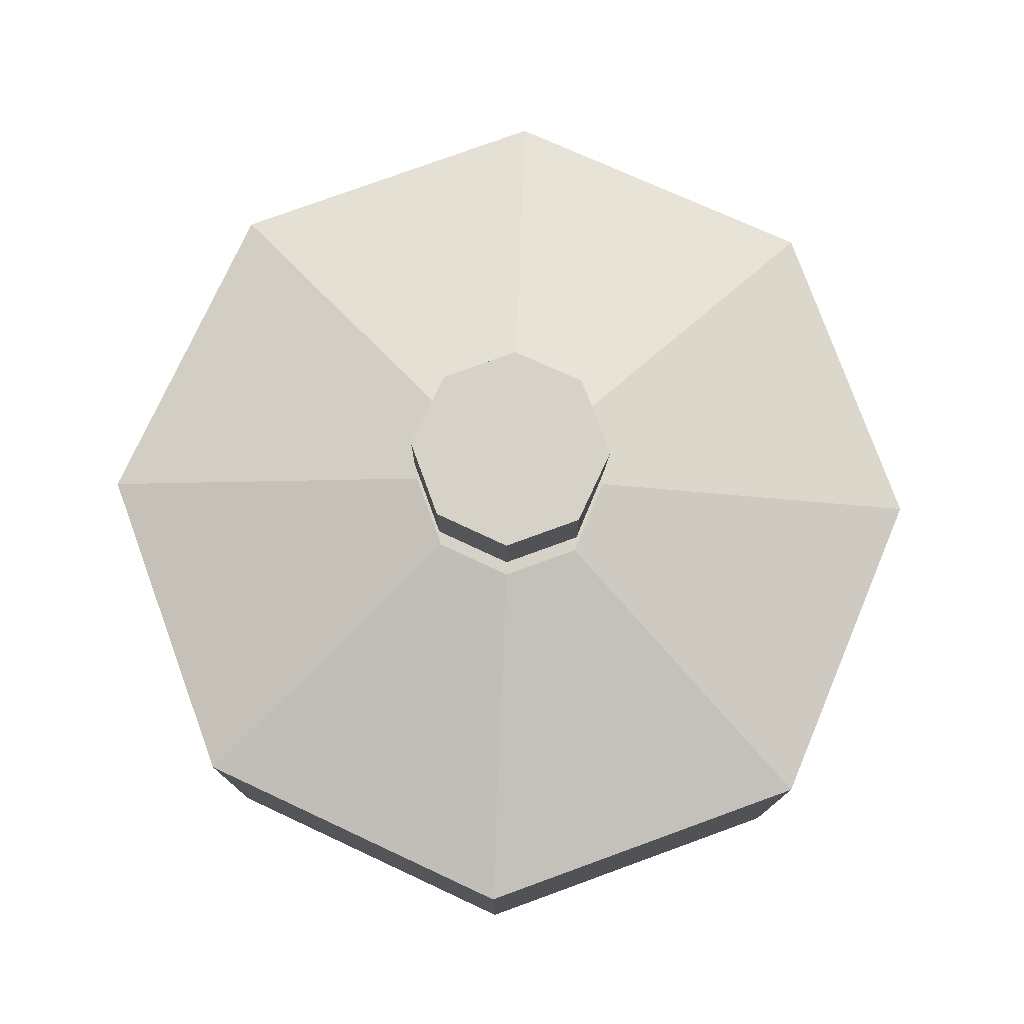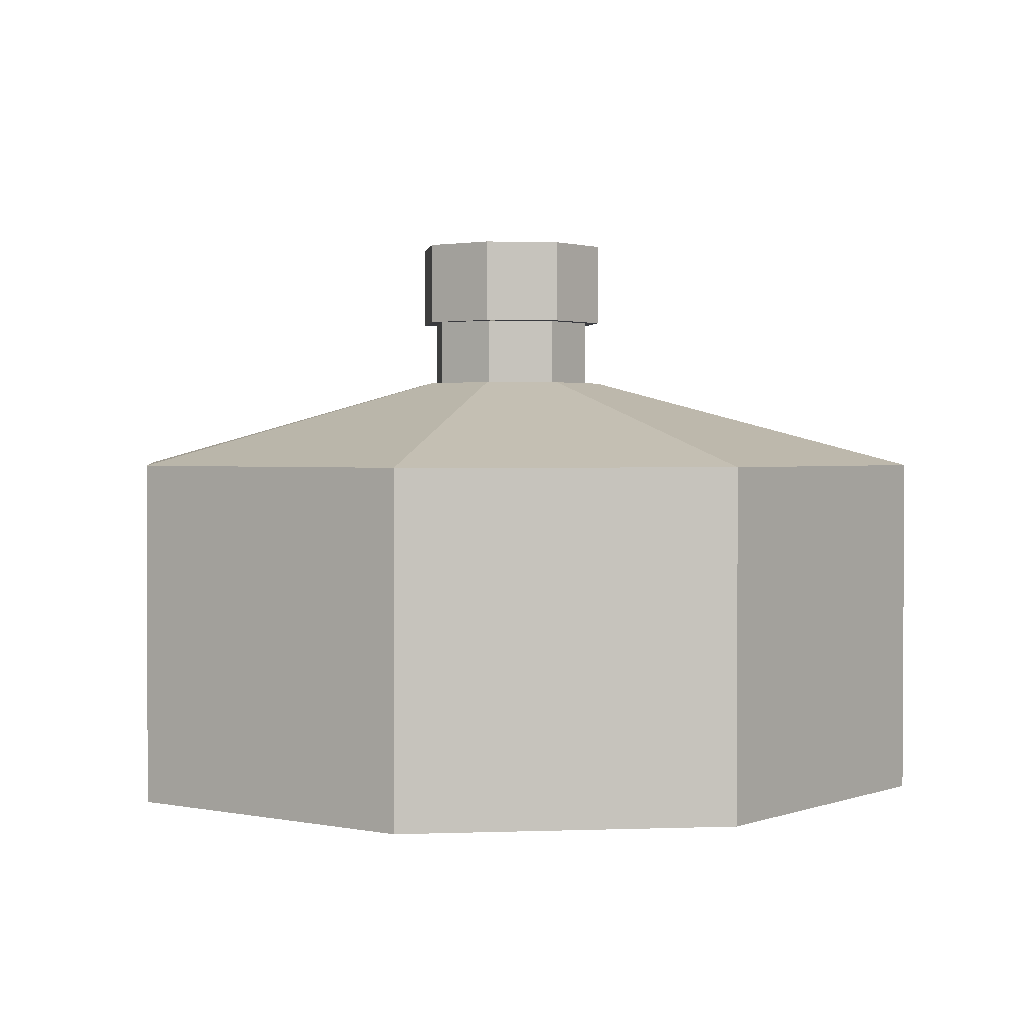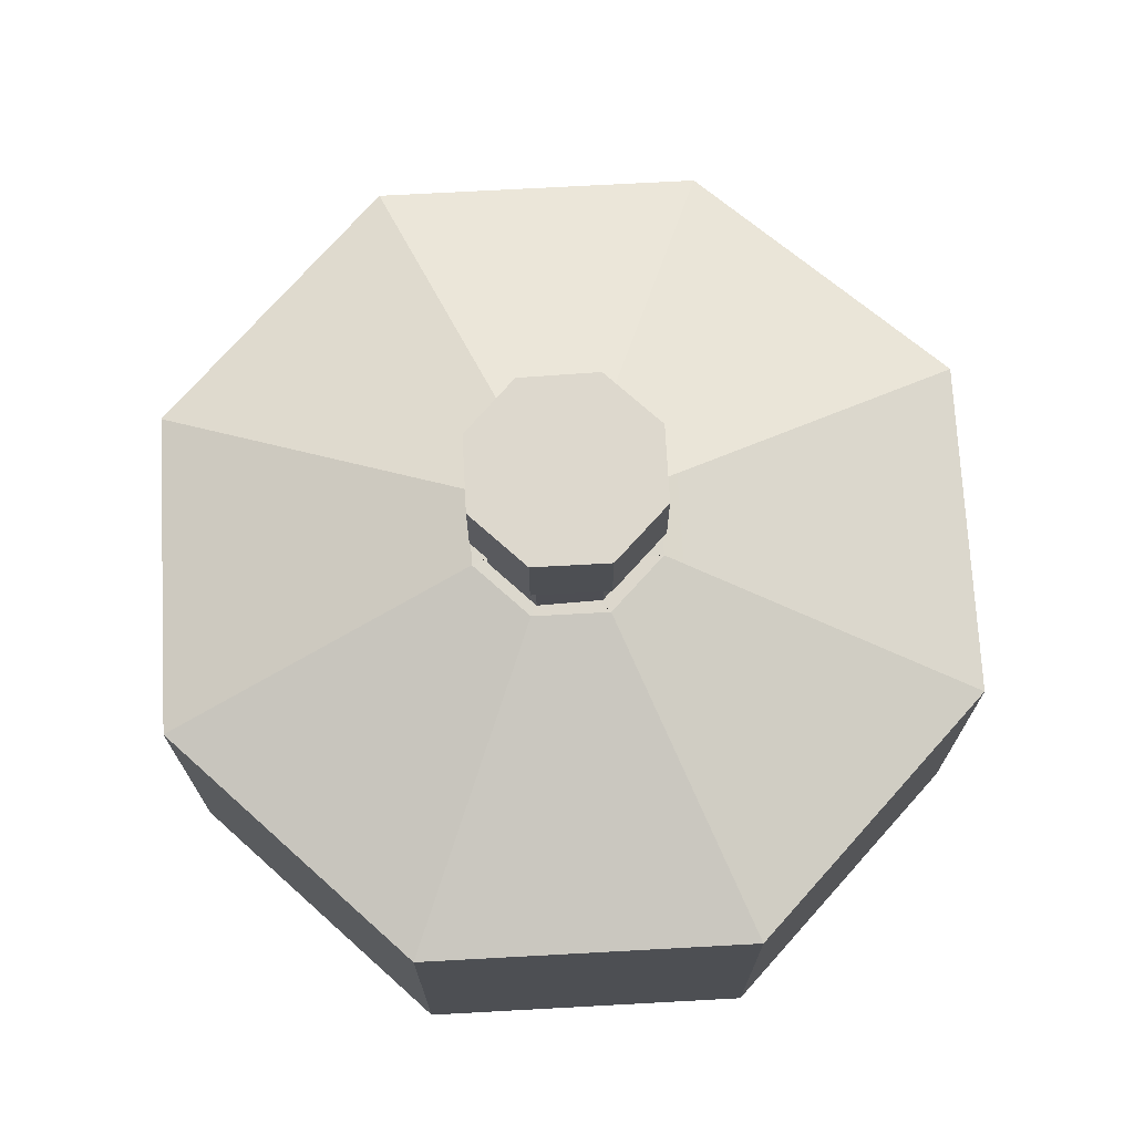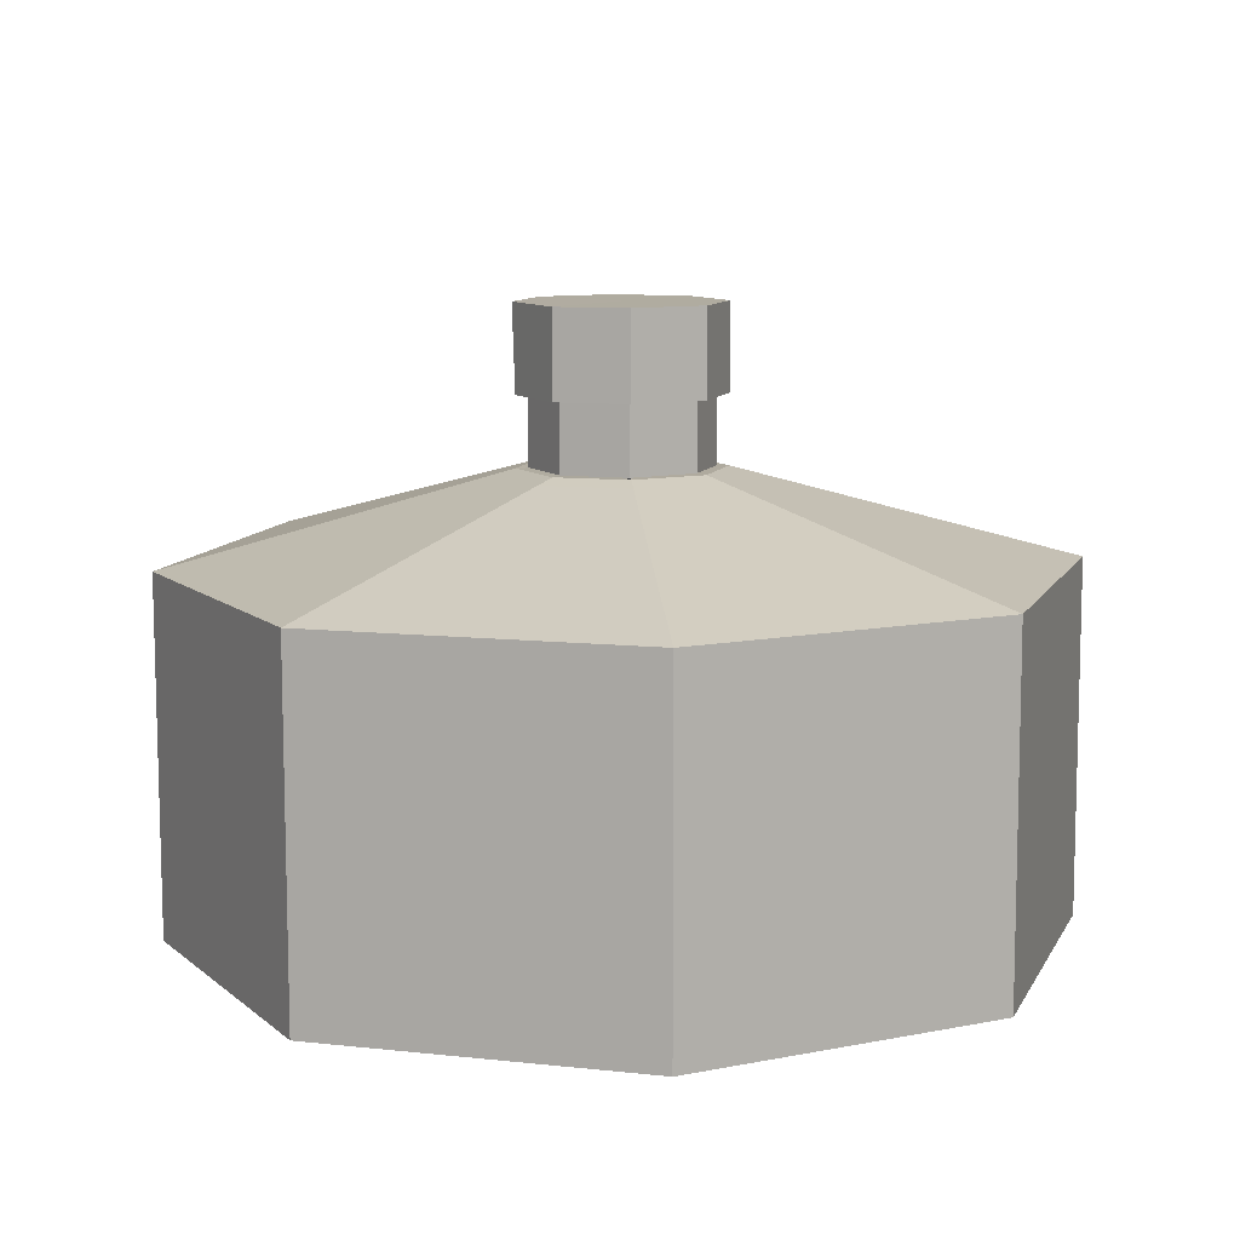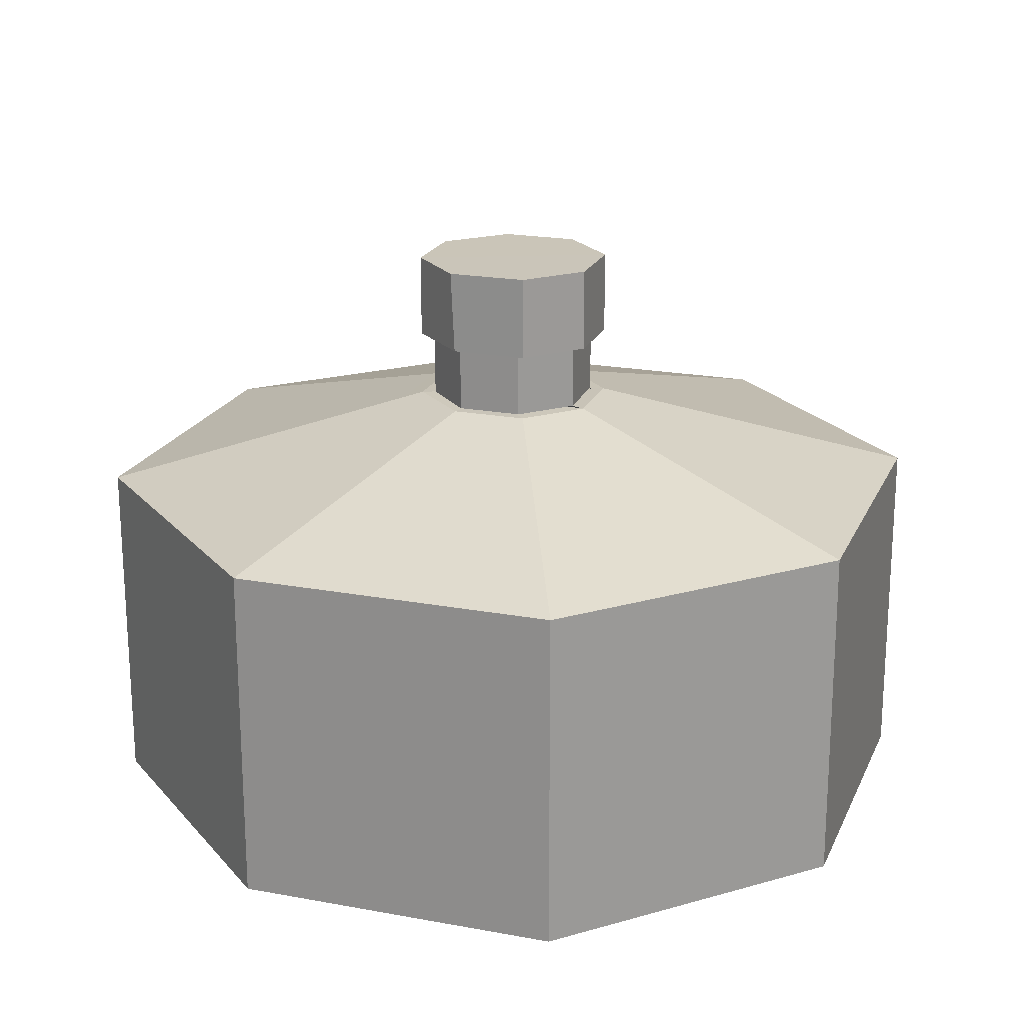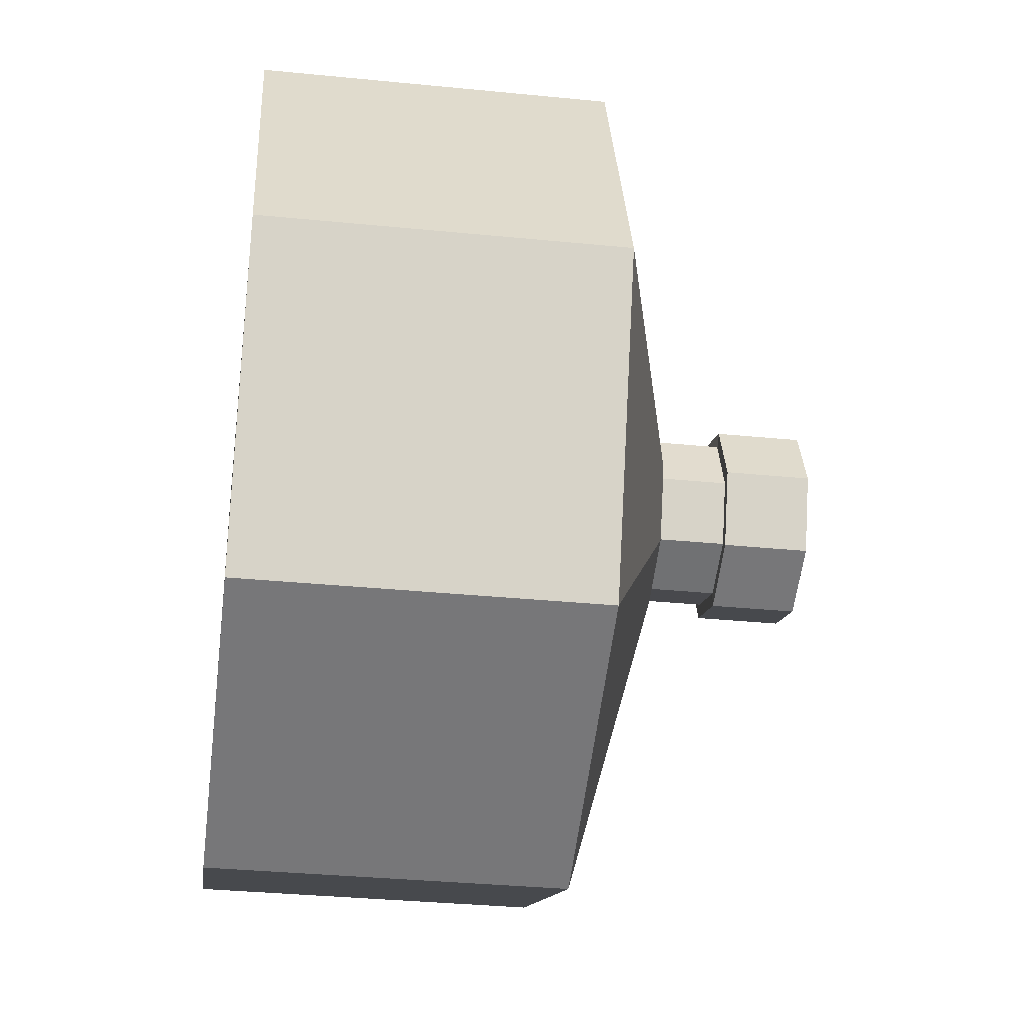
<metadata>
{"format":"obj","ext":"obj","renderer":"f3d","projection":"perspective","resolution":1024,"background":"white","views":[{"elev":77.6,"azim":-132.5,"up":"+Y"},{"elev":1.7,"azim":-165.3,"up":"+Y"},{"elev":72.2,"azim":154.4,"up":"+Y"},{"elev":10.0,"azim":40.1,"up":"+Y"},{"elev":20.5,"azim":-3.7,"up":"+Y"},{"elev":-34.7,"azim":82.4,"up":"+Z"}]}
</metadata>
<code>
v  -0.7077 1.222 0.861
v  -0.3346 1.222 1.016
v  -0.3346 0.7757 1.016
v  -0.7077 0.7757 0.861
v  -0.18 1.222 1.389
v  -0.18 0.7757 1.389
v  -0.3346 1.222 1.762
v  -0.3346 0.7757 1.762
v  -0.6886 1.221 1.916
v  -0.6886 0.7742 1.916
v  -1.081 1.222 1.762
v  -1.062 0.7742 1.762
v  -1.062 1.221 1.762
v  -1.236 1.222 1.389
v  -1.236 0.7757 1.389
v  -0.7077 1.222 1.389
v  -1.081 1.222 1.016
v  -1.081 0.7757 1.016
v  0.9231 -1.886 2.992
v  -0.6701 -1.892 3.687
v  -0.7061 -1.895 1.386
v  1.588 -1.886 1.386
v  -2.272 -1.893 3.024
v  -3.016 -1.888 1.425
v  -2.328 -1.886 -0.2361
v  -0.7061 -1.886 -0.908
v  0.9162 -1.886 -0.2361
v  -0.7076 0.7745 1.841
v  -1.028 0.7745 1.708
v  -1.027 0.4205 1.708
v  -0.7077 0.4205 1.841
v  -1.16 0.7752 1.388
v  -1.16 0.4212 1.389
v  -1.034 0.7762 1.076
v  -1.034 0.4222 1.075
v  -0.6983 0.7754 0.9365
v  -0.6973 0.4214 0.9361
v  -0.3836 0.7754 1.054
v  -0.3839 0.4214 1.054
v  -0.2557 0.7763 1.368
v  -0.2555 0.4223 1.367
v  -0.3877 0.7752 1.708
v  -0.388 0.4212 1.708
v  -0.2598 0.3936 0.9405
v  -0.7075 0.3936 0.755
v  -0.7075 0.4217 0.8605
v  -0.3344 0.4217 1.015
v  -0.0743 0.3936 1.388
v  -0.1798 0.4217 1.388
v  -0.2594 0.3936 1.835
v  -0.3344 0.4217 1.761
v  -0.6884 0.4202 1.916
v  -0.6874 0.3918 2.022
v  -1.134 0.3918 1.837
v  -1.062 0.4202 1.761
v  -1.235 0.4217 1.388
v  -1.342 0.3935 1.391
v  -1.155 0.3936 0.9405
v  -1.081 0.4217 1.015
v  0.9149 -0.2371 -0.2342
v  -0.7074 -0.2371 -0.9062
v  -0.7075 -0.1368 -0.9061
v  0.9148 -0.1368 -0.2341
v  1.587 -0.2363 1.388
v  1.587 -0.136 1.388
v  0.9218 -0.237 2.994
v  0.9217 -0.1368 2.994
v  -0.6714 -0.2426 3.689
v  -0.6715 -0.1423 3.689
v  -2.273 -0.2437 3.026
v  -2.273 -0.1434 3.026
v  -3.018 -0.239 1.426
v  -3.018 -0.1387 1.427
v  -2.33 -0.2371 -0.2342
v  -2.33 -0.1368 -0.2341
v  -0.7075 -0.0498 -0.906
v  0.9147 -0.0498 -0.234
v  1.587 -0.049 1.388
v  0.9217 -0.0498 2.994
v  -0.6715 -0.0553 3.689
v  -2.273 -0.0564 3.026
v  -3.018 -0.0517 1.427
v  -2.33 -0.0498 -0.234
v  0.0095 -0.2382 0.1408
v  0.6815 -0.2375 1.763
g default
f 1 2 3 4
f 5 6 3 2
f 7 8 6 5
f 9 10 8 7
f 9 11 12 10
f 13 14 15 12
f 11 9 16 14
f 17 18 15 14
f 1 4 18 17
f 19 20 21 22
f 16 1 17 14
f 7 5 16 9
f 16 5 2 1
f 23 24 21 20
f 21 24 25 26
f 21 26 27 22
f 28 29 30 31
f 29 32 33 30
f 32 34 35 33
f 34 36 37 35
f 36 38 39 37
f 38 40 41 39
f 40 42 43 41
f 42 28 31 43
f 44 45 46 47
f 46 46 47 47
f 48 44 47 49
f 47 47 49 49
f 50 48 49 51
f 49 49 51 51
f 52 53 50 51
f 51 51 52 52
f 54 53 52 55
f 52 52 55 55
f 56 57 54 55
f 55 55 56 56
f 58 57 56 59
f 56 56 59 59
f 45 58 59 46
f 59 59 46 46
f 60 61 62 63
f 64 60 63 65
f 66 64 65 67
f 68 66 67 69
f 70 68 69 71
f 72 70 71 73
f 74 72 73 75
f 61 74 75 62
f 27 26 61 60
f 76 77 63 62
f 22 27 60 64
f 77 78 65 63
f 19 22 64 66
f 78 79 67 65
f 20 19 66 68
f 79 80 69 67
f 23 20 68 70
f 80 81 71 69
f 24 23 70 72
f 81 82 73 71
f 25 24 72 74
f 82 83 75 73
f 26 25 74 61
f 83 76 62 75
f 77 76 45 44
f 78 77 44 48
f 79 78 48 50
f 53 80 79 50
f 81 80 53 54
f 57 82 81 54
f 83 82 57 58
f 76 83 58 45
f 4 3 29 28
f 3 6 32 29
f 6 8 34 32
f 8 10 36 34
f 10 12 38 36
f 12 15 40 38
f 15 18 42 40
f 18 4 28 42
f 46 59 43 31
f 47 46 31 30
f 59 56 41 43
f 56 55 39 41
f 55 52 37 39
f 52 51 35 37
f 51 49 33 35
f 49 47 30 33
f 60 84 60 27
f 60 27 22
f 64 85 64 22
f 60 22 64
f 27 60 64 22
f 60 64 85
f 85 84 60
f 84 85 64 60

</code>
